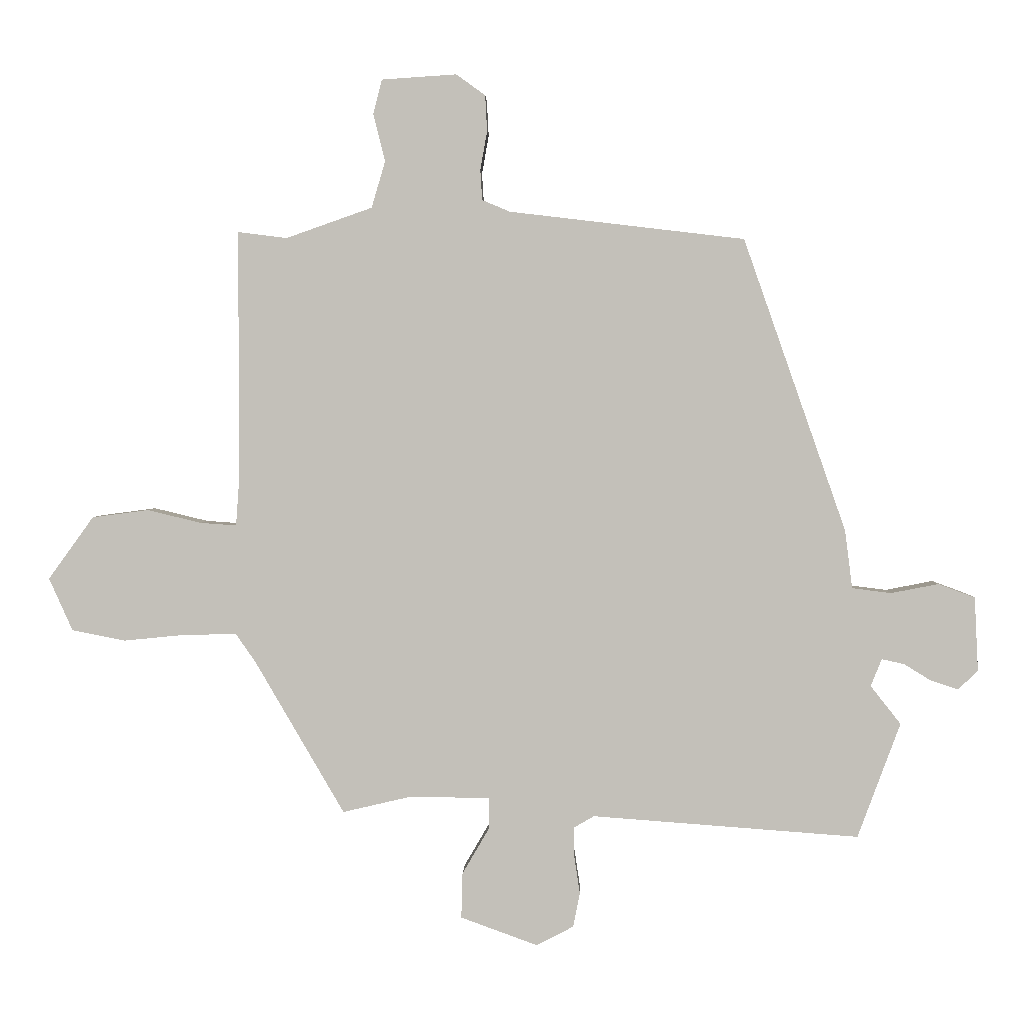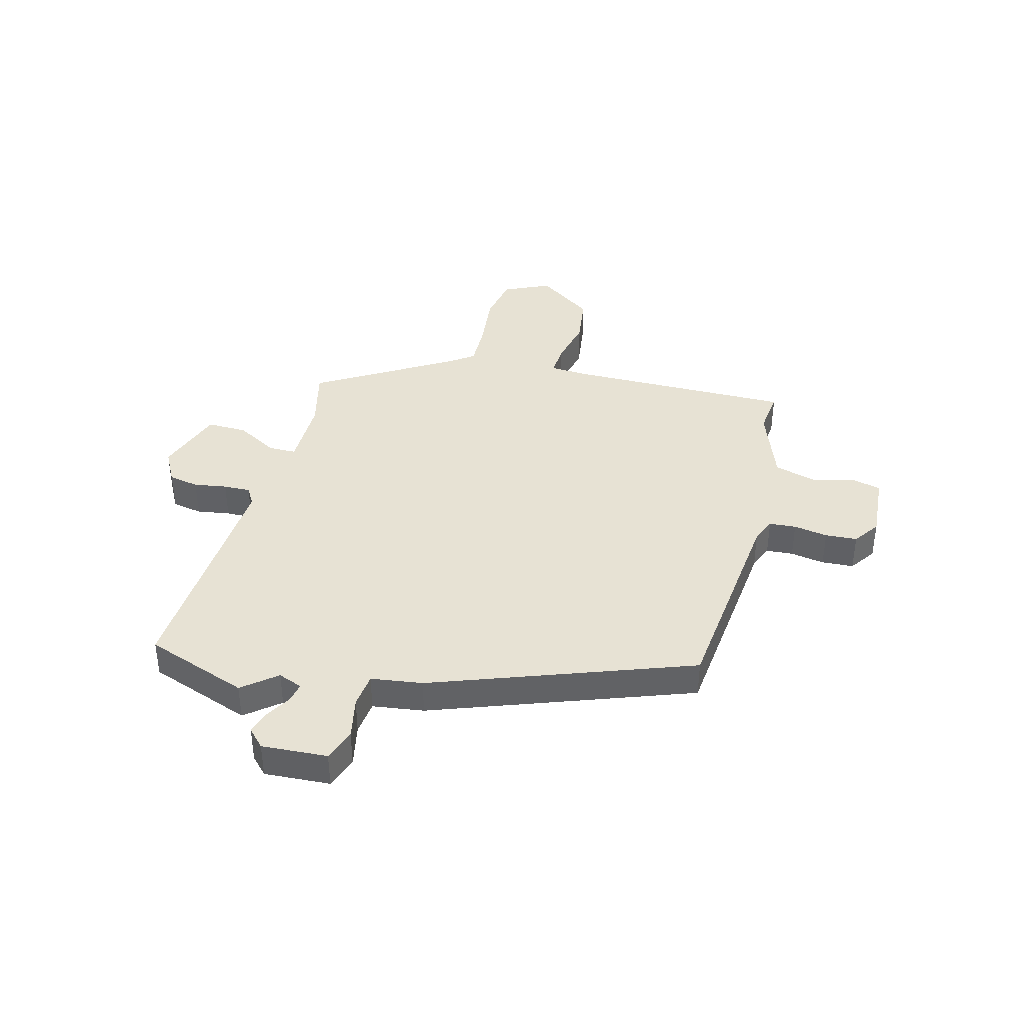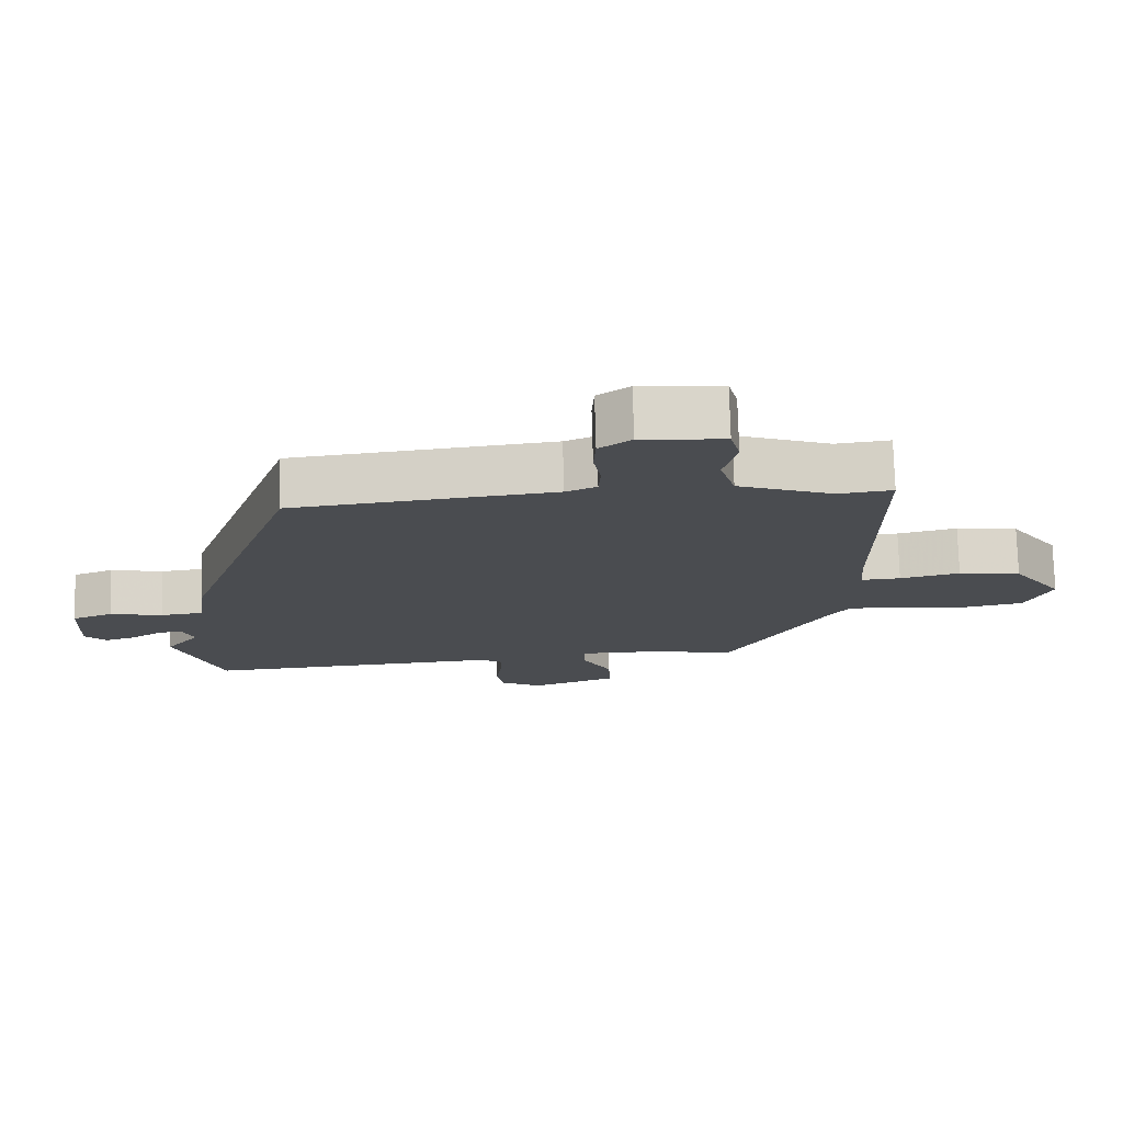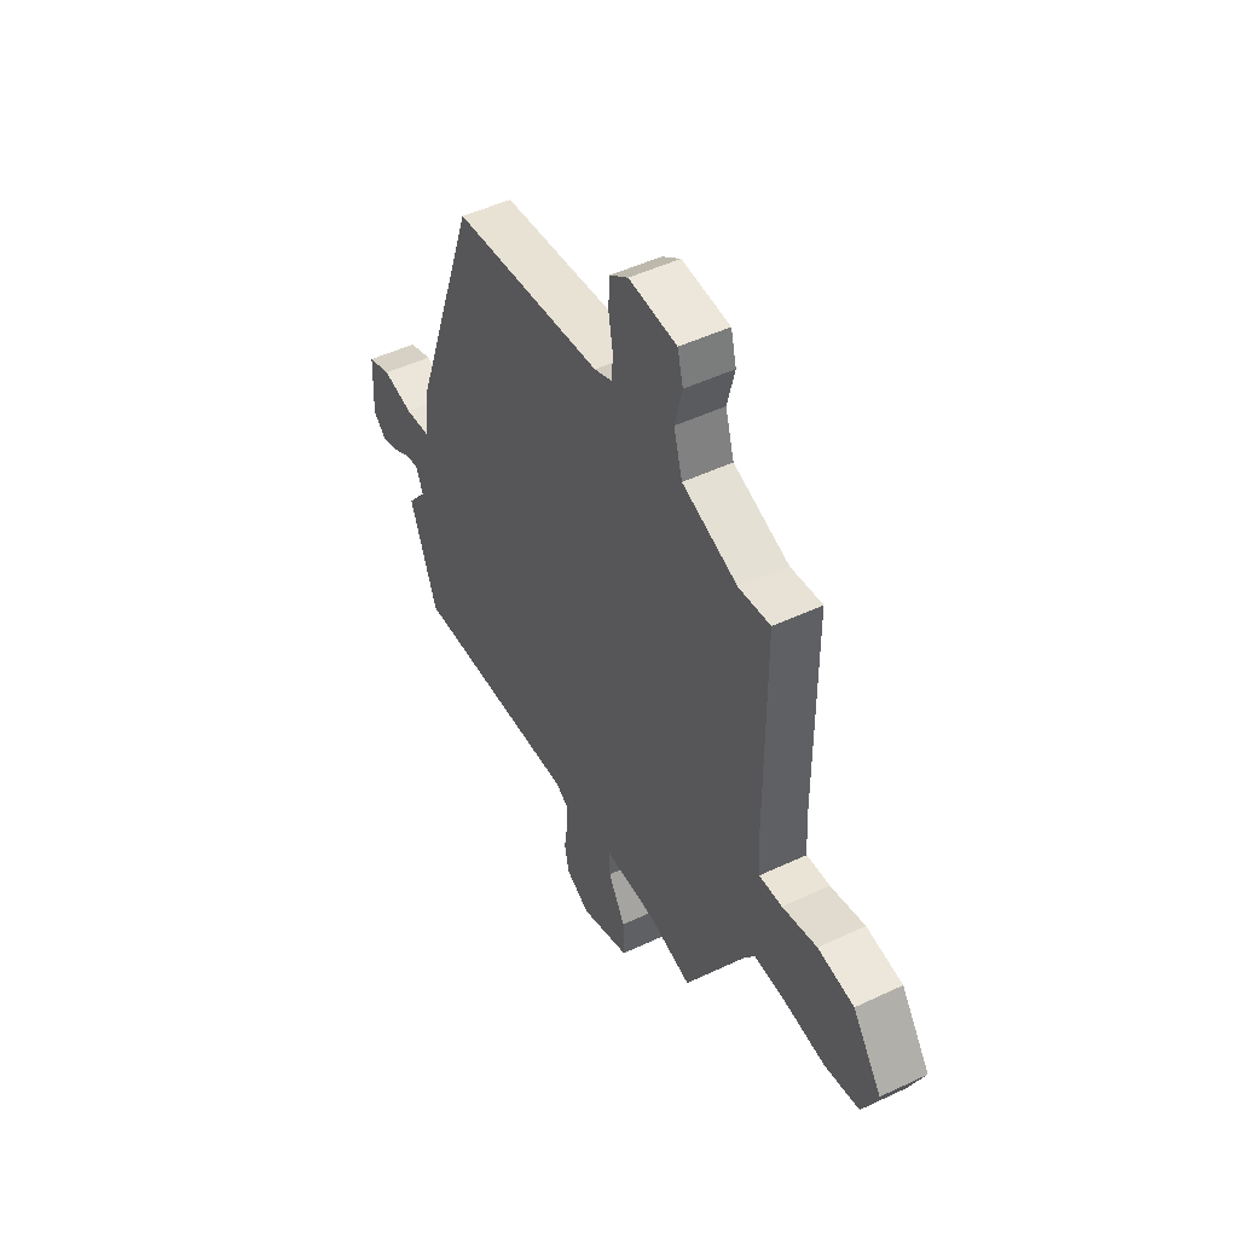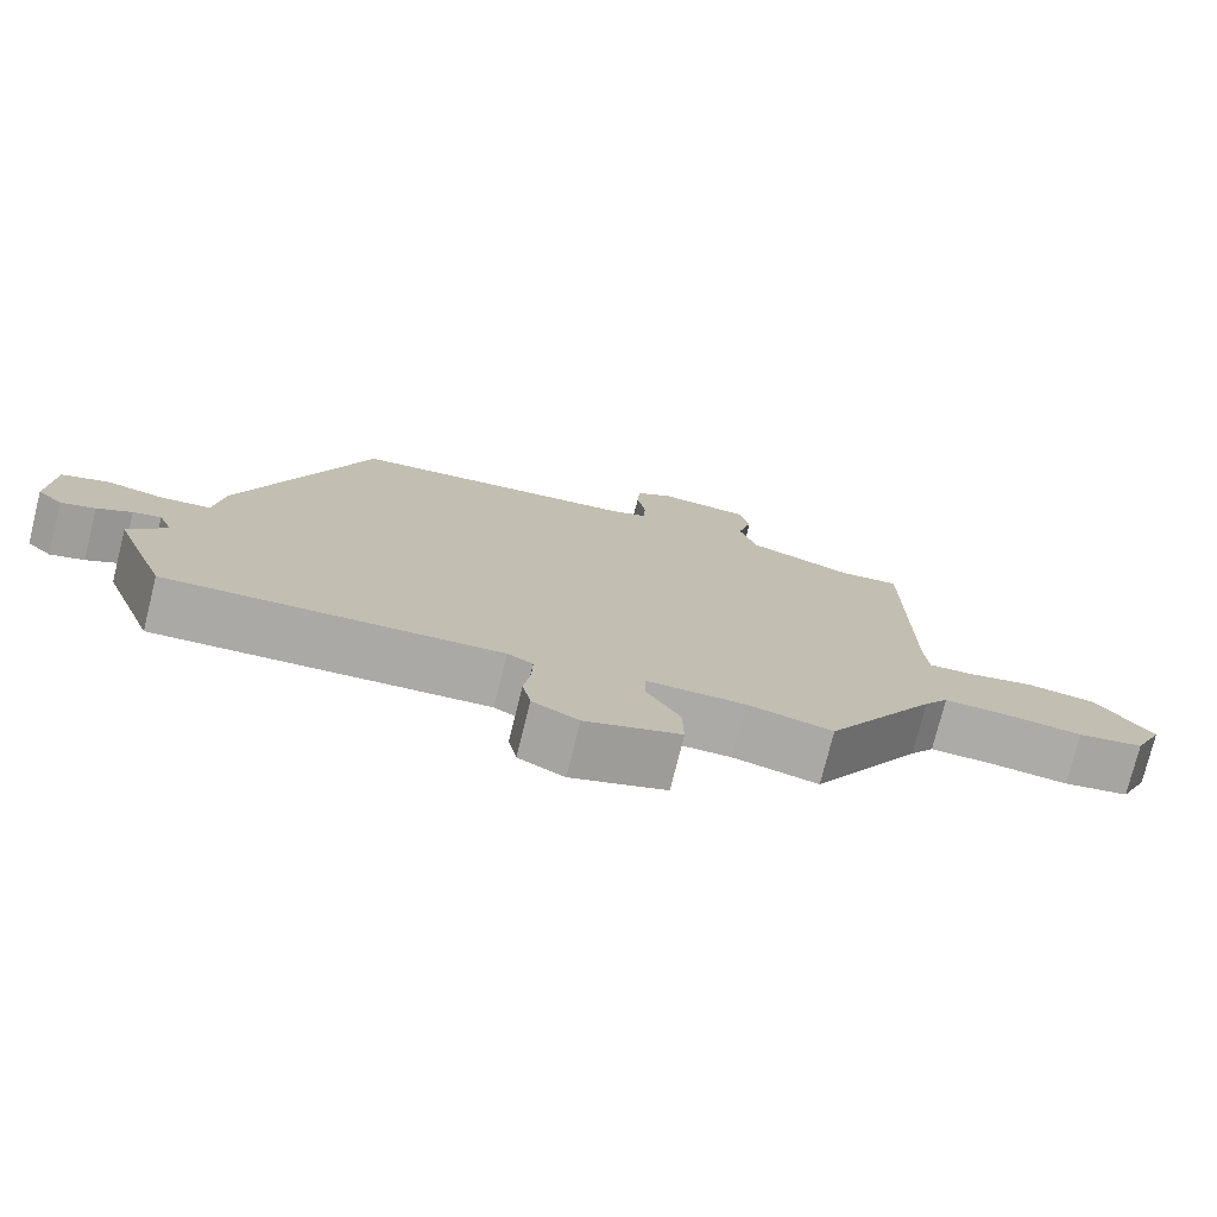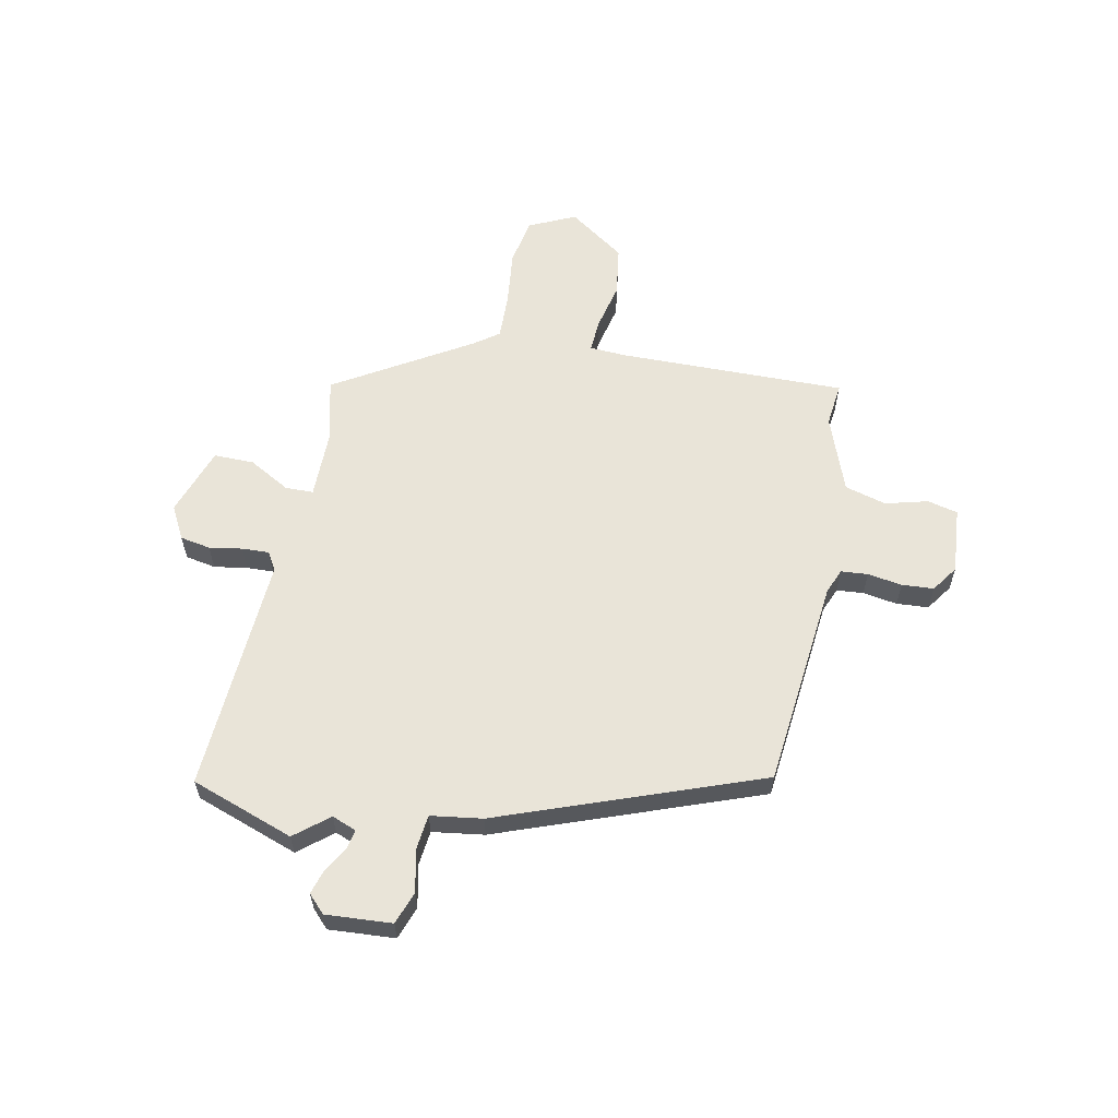
<metadata>
{"format":"obj","ext":"obj","renderer":"f3d","projection":"perspective","resolution":1024,"background":"white","views":[{"elev":2.5,"azim":-178.4,"up":"+Z"},{"elev":39.8,"azim":-75.9,"up":"+Y"},{"elev":75.1,"azim":-1.5,"up":"+Z"},{"elev":48.9,"azim":62.3,"up":"+Z"},{"elev":-76.1,"azim":-14.0,"up":"+Z"},{"elev":59.9,"azim":-79.5,"up":"+Y"}]}
</metadata>
<code>
v 0.518 0.07 0.471
v 0.519 0.07 0.061
v 0.524 0.07 -0.008
v 0.582 0.07 -0.004
v 0.669 0.07 0.017
v 0.76 0.07 0.005
v 0.833 0.07 -0.096
v 0.795 0.07 -0.181
v 0.709 0.07 -0.198
v 0.608 0.07 -0.188
v 0.525 0.07 -0.187
v 0.493 0.07 -0.233
v 0.349 0.07 -0.48
v 0.238 0.07 -0.454
v 0.11 0.07 -0.456
v 0.11 0.07 -0.507
v 0.153 0.07 -0.581
v 0.155 0.07 -0.654
v 0.031 0.07 -0.699
v -0.029 0.07 -0.668
v -0.04 0.07 -0.613
v -0.031 0.07 -0.553
v -0.03 0.07 -0.504
v -0.063 0.07 -0.485
v -0.494 0.07 -0.517
v -0.563 0.07 -0.331
v -0.514 0.07 -0.269
v -0.532 0.07 -0.225
v -0.568 0.07 -0.233
v -0.612 0.07 -0.26
v -0.656 0.07 -0.274
v -0.688 0.07 -0.244
v -0.682 0.07 -0.124
v -0.623 0.07 -0.102
v -0.546 0.07 -0.117
v -0.483 0.07 -0.109
v -0.471 0.07 -0.015
v -0.305 0.07 0.458
v 0.075 0.07 0.503
v 0.12 0.07 0.522
v 0.123 0.07 0.571
v 0.112 0.07 0.633
v 0.115 0.07 0.691
v 0.162 0.07 0.725
v 0.283 0.07 0.717
v 0.297 0.07 0.662
v 0.278 0.07 0.585
v 0.3 0.07 0.51
v 0.439 0.07 0.461
v 0.518 0 0.471
v 0.519 0 0.061
v 0.524 0 -0.008
v 0.582 0 -0.004
v 0.669 0 0.017
v 0.76 0 0.005
v 0.833 0 -0.096
v 0.795 0 -0.181
v 0.709 0 -0.198
v 0.608 0 -0.188
v 0.525 0 -0.187
v 0.493 0 -0.233
v 0.349 0 -0.48
v 0.238 0 -0.454
v 0.11 0 -0.456
v 0.11 0 -0.507
v 0.153 0 -0.581
v 0.155 0 -0.654
v 0.031 0 -0.699
v -0.029 0 -0.668
v -0.04 0 -0.613
v -0.031 0 -0.553
v -0.03 0 -0.504
v -0.063 0 -0.485
v -0.494 0 -0.517
v -0.563 0 -0.331
v -0.514 0 -0.269
v -0.532 0 -0.225
v -0.568 0 -0.233
v -0.612 0 -0.26
v -0.656 0 -0.274
v -0.688 0 -0.244
v -0.682 0 -0.124
v -0.623 0 -0.102
v -0.546 0 -0.117
v -0.483 0 -0.109
v -0.471 0 -0.015
v -0.305 0 0.458
v 0.075 0 0.503
v 0.12 0 0.522
v 0.123 0 0.571
v 0.112 0 0.633
v 0.115 0 0.691
v 0.162 0 0.725
v 0.283 0 0.717
v 0.297 0 0.662
v 0.278 0 0.585
v 0.3 0 0.51
v 0.439 0 0.461
f 45 46 47
f 44 45 47
f 43 44 47
f 42 43 47
f 41 42 47
f 40 41 47 48
f 39 40 48 49
f 38 39 49
f 37 38 49
f 36 37 49
f 33 34 35
f 32 33 35
f 31 32 35
f 30 31 35
f 29 30 35
f 28 29 35 36
f 49 1 2
f 36 49 2
f 28 36 2
f 27 28 2
f 27 2 3
f 26 27 3
f 25 26 3
f 24 25 3
f 20 21 22
f 19 20 22
f 18 19 22
f 17 18 22
f 16 17 22
f 15 16 22 23
f 12 13 14
f 11 12 14 15
f 8 9 10
f 7 8 10
f 6 7 10
f 5 6 10
f 4 5 10
f 4 10 11
f 15 23 24
f 11 15 24
f 4 11 24
f 3 4 24
f 96 95 94
f 96 94 93
f 96 93 92
f 96 92 91
f 96 91 90
f 97 96 90 89
f 98 97 89 88
f 98 88 87
f 98 87 86
f 98 86 85
f 84 83 82
f 84 82 81
f 84 81 80
f 84 80 79
f 84 79 78
f 85 84 78 77
f 51 50 98
f 51 98 85
f 51 85 77
f 51 77 76
f 52 51 76
f 52 76 75
f 52 75 74
f 52 74 73
f 71 70 69
f 71 69 68
f 71 68 67
f 71 67 66
f 71 66 65
f 72 71 65 64
f 63 62 61
f 64 63 61 60
f 59 58 57
f 59 57 56
f 59 56 55
f 59 55 54
f 59 54 53
f 60 59 53
f 73 72 64
f 73 64 60
f 73 60 53
f 73 53 52
f 1 50 51 2
f 2 51 52 3
f 3 52 53 4
f 4 53 54 5
f 5 54 55 6
f 6 55 56 7
f 7 56 57 8
f 8 57 58 9
f 9 58 59 10
f 10 59 60 11
f 11 60 61 12
f 12 61 62 13
f 13 62 63 14
f 14 63 64 15
f 15 64 65 16
f 16 65 66 17
f 17 66 67 18
f 18 67 68 19
f 19 68 69 20
f 20 69 70 21
f 21 70 71 22
f 22 71 72 23
f 23 72 73 24
f 24 73 74 25
f 25 74 75 26
f 26 75 76 27
f 27 76 77 28
f 28 77 78 29
f 29 78 79 30
f 30 79 80 31
f 31 80 81 32
f 32 81 82 33
f 33 82 83 34
f 34 83 84 35
f 35 84 85 36
f 36 85 86 37
f 37 86 87 38
f 38 87 88 39
f 39 88 89 40
f 40 89 90 41
f 41 90 91 42
f 42 91 92 43
f 43 92 93 44
f 44 93 94 45
f 45 94 95 46
f 46 95 96 47
f 47 96 97 48
f 48 97 98 49
f 49 98 50 1

</code>
